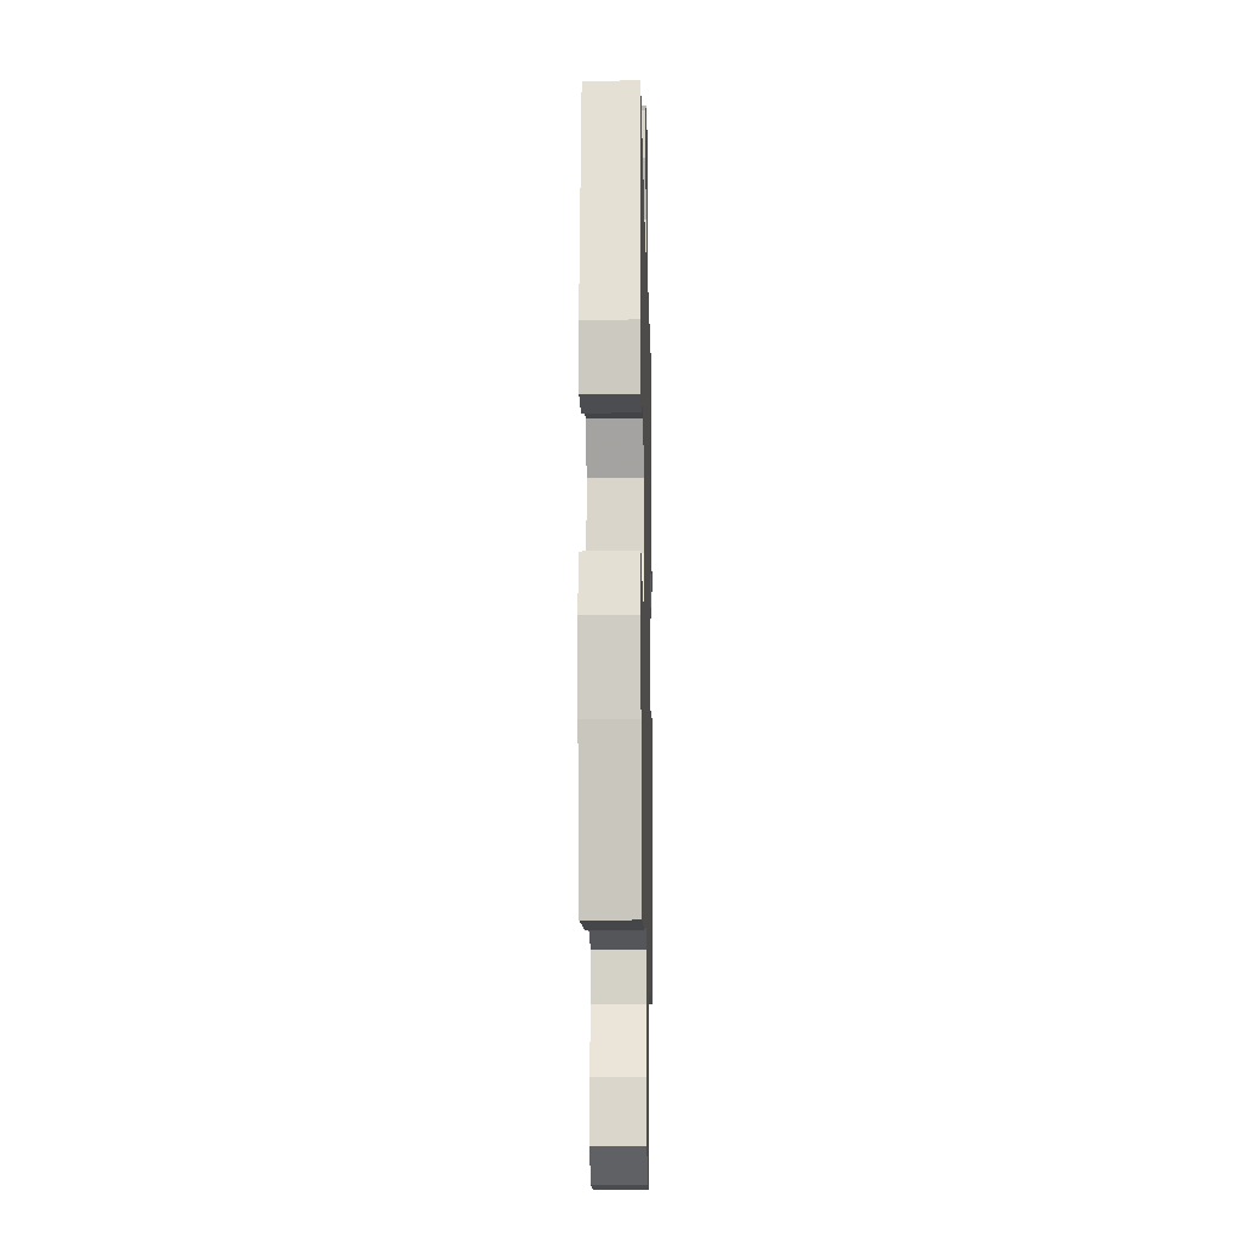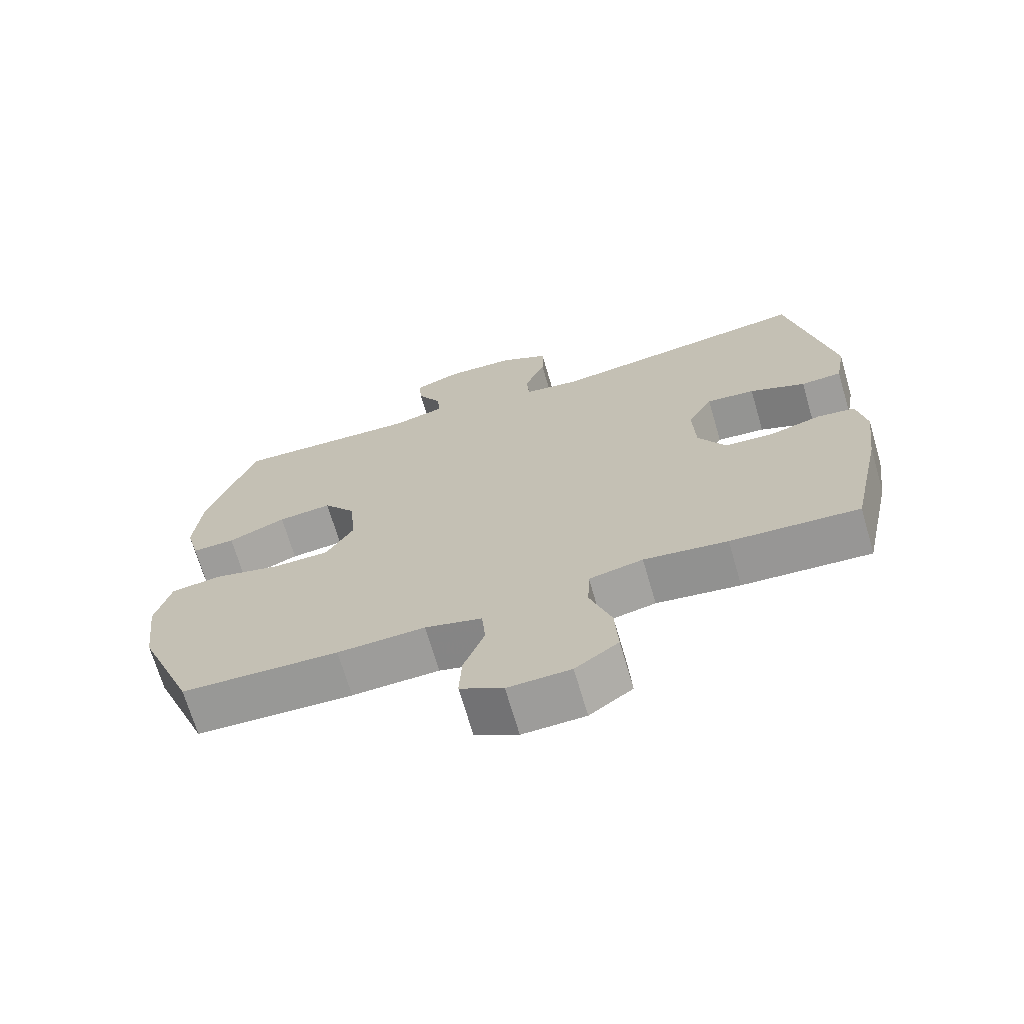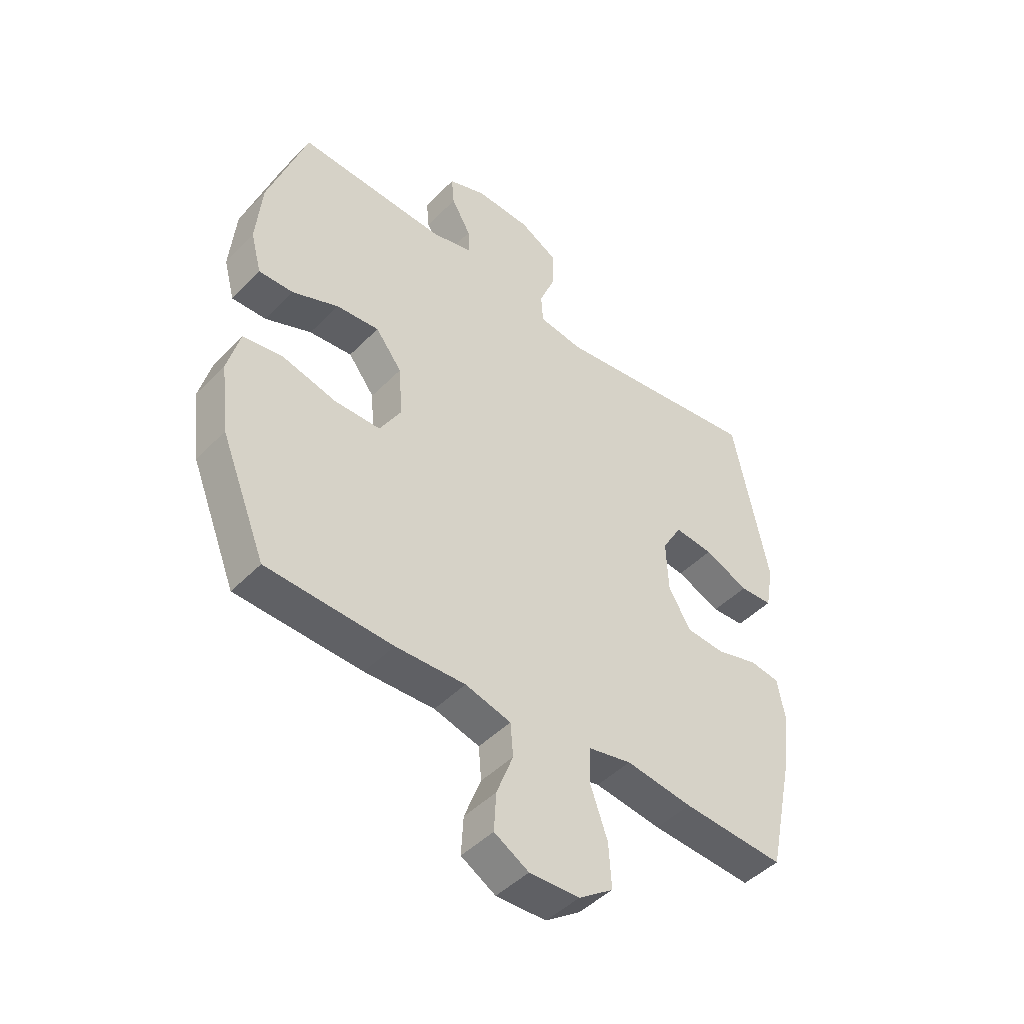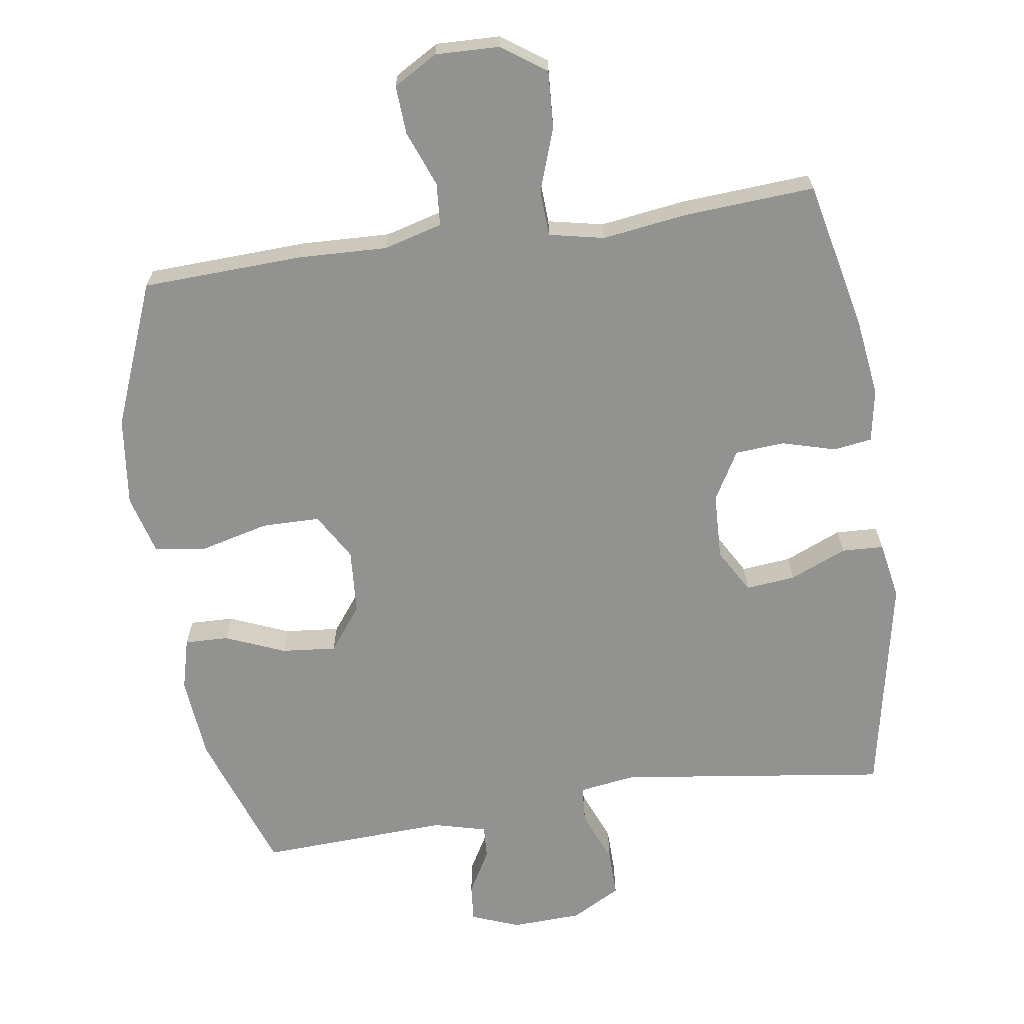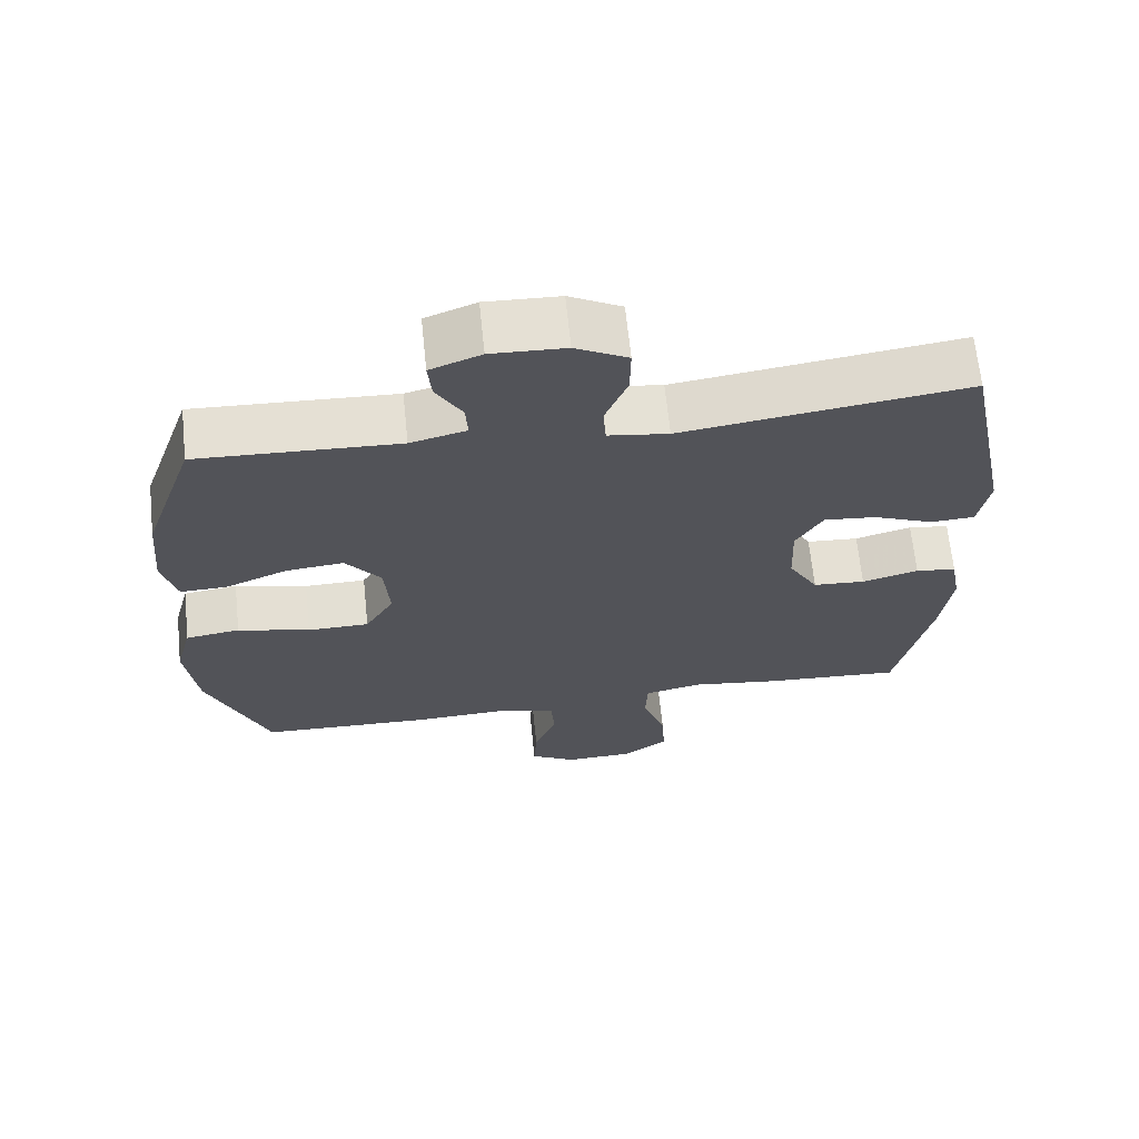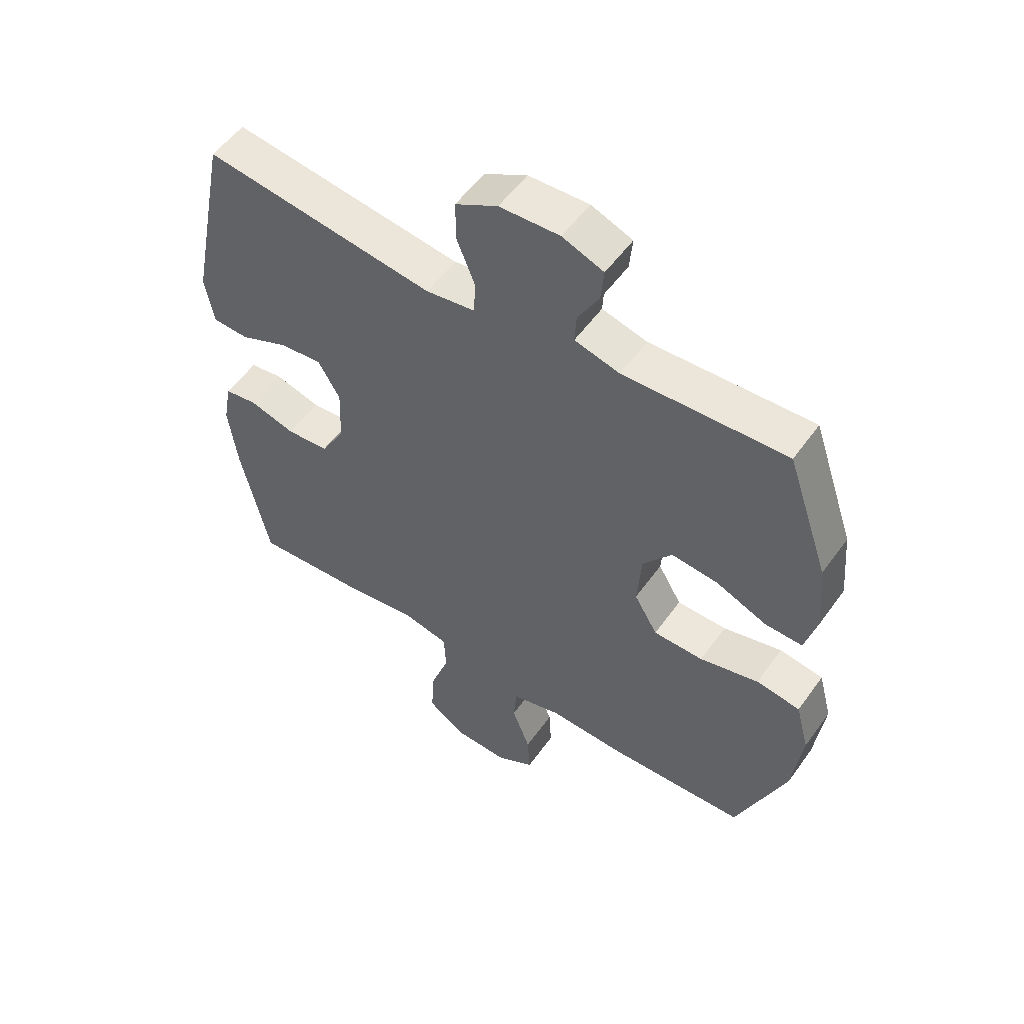
<metadata>
{"format":"obj","ext":"obj","renderer":"f3d","projection":"perspective","resolution":1024,"background":"white","views":[{"elev":-13.3,"azim":-88.7,"up":"+Z"},{"elev":-69.4,"azim":-163.7,"up":"+Z"},{"elev":-46.3,"azim":138.9,"up":"+Z"},{"elev":-66.3,"azim":-171.4,"up":"+Y"},{"elev":66.6,"azim":174.1,"up":"+Z"},{"elev":53.9,"azim":34.8,"up":"+Z"}]}
</metadata>
<code>
v -0.5 0.07 0.5
v -0.108 0.07 0.446
v -0.025 0.07 0.458
v -0.021 0.07 0.513
v -0.052 0.07 0.59
v -0.053 0.07 0.659
v 0.019 0.07 0.698
v 0.121 0.07 0.702
v 0.191 0.07 0.675
v 0.186 0.07 0.62
v 0.15 0.07 0.557
v 0.147 0.07 0.508
v 0.224 0.07 0.488
v 0.5 0.07 0.5
v 0.572 0.07 0.291
v 0.583 0.07 0.17
v 0.563 0.07 0.094
v 0.499 0.07 0.096
v 0.413 0.07 0.132
v 0.333 0.07 0.14
v 0.284 0.07 0.076
v 0.277 0.07 -0.019
v 0.317 0.07 -0.087
v 0.402 0.07 -0.088
v 0.502 0.07 -0.063
v 0.577 0.07 -0.074
v 0.6 0.07 -0.161
v 0.584 0.07 -0.291
v 0.5 0.07 -0.5
v 0.266 0.07 -0.509
v 0.136 0.07 -0.504
v 0.051 0.07 -0.527
v 0.046 0.07 -0.589
v 0.077 0.07 -0.67
v 0.081 0.07 -0.741
v 0.017 0.07 -0.778
v -0.076 0.07 -0.775
v -0.14 0.07 -0.73
v -0.135 0.07 -0.647
v -0.103 0.07 -0.555
v -0.106 0.07 -0.488
v -0.186 0.07 -0.471
v -0.31 0.07 -0.488
v -0.5 0.07 -0.5
v -0.547 0.07 -0.283
v -0.562 0.07 -0.168
v -0.548 0.07 -0.091
v -0.492 0.07 -0.083
v -0.414 0.07 -0.105
v -0.342 0.07 -0.1
v -0.301 0.07 -0.029
v -0.297 0.07 0.068
v -0.334 0.07 0.132
v -0.406 0.07 0.125
v -0.489 0.07 0.09
v -0.55 0.07 0.093
v -0.565 0.07 0.177
v -0.5 0 0.5
v -0.108 0 0.446
v -0.025 0 0.458
v -0.021 0 0.513
v -0.052 0 0.59
v -0.053 0 0.659
v 0.019 0 0.698
v 0.121 0 0.702
v 0.191 0 0.675
v 0.186 0 0.62
v 0.15 0 0.557
v 0.147 0 0.508
v 0.224 0 0.488
v 0.5 0 0.5
v 0.572 0 0.291
v 0.583 0 0.17
v 0.563 0 0.094
v 0.499 0 0.096
v 0.413 0 0.132
v 0.333 0 0.14
v 0.284 0 0.076
v 0.277 0 -0.019
v 0.317 0 -0.087
v 0.402 0 -0.088
v 0.502 0 -0.063
v 0.577 0 -0.074
v 0.6 0 -0.161
v 0.584 0 -0.291
v 0.5 0 -0.5
v 0.266 0 -0.509
v 0.136 0 -0.504
v 0.051 0 -0.527
v 0.046 0 -0.589
v 0.077 0 -0.67
v 0.081 0 -0.741
v 0.017 0 -0.778
v -0.076 0 -0.775
v -0.14 0 -0.73
v -0.135 0 -0.647
v -0.103 0 -0.555
v -0.106 0 -0.488
v -0.186 0 -0.471
v -0.31 0 -0.488
v -0.5 0 -0.5
v -0.547 0 -0.283
v -0.562 0 -0.168
v -0.548 0 -0.091
v -0.492 0 -0.083
v -0.414 0 -0.105
v -0.342 0 -0.1
v -0.301 0 -0.029
v -0.297 0 0.068
v -0.334 0 0.132
v -0.406 0 0.125
v -0.489 0 0.09
v -0.55 0 0.093
v -0.565 0 0.177
f 57 1 2
f 56 57 2
f 55 56 2
f 54 55 2
f 53 54 2 3
f 52 53 3
f 51 52 3
f 47 48 49
f 46 47 49
f 45 46 49
f 44 45 49
f 43 44 49
f 42 43 49
f 41 42 49 50
f 38 39 40
f 37 38 40
f 36 37 40
f 35 36 40
f 34 35 40
f 33 34 40
f 32 33 40 41
f 41 50 51
f 32 41 51
f 31 32 51
f 29 30 31
f 28 29 31
f 27 28 31
f 26 27 31
f 25 26 31
f 24 25 31
f 17 18 19
f 16 17 19
f 15 16 19
f 14 15 19
f 13 14 19
f 12 13 19 20
f 9 10 11
f 8 9 11
f 7 8 11
f 6 7 11
f 5 6 11
f 4 5 11
f 3 4 11 12
f 12 20 21
f 3 12 21
f 51 3 21
f 23 24 31
f 22 23 31 51
f 21 22 51
f 59 58 114
f 59 114 113
f 59 113 112
f 59 112 111
f 60 59 111 110
f 60 110 109
f 60 109 108
f 106 105 104
f 106 104 103
f 106 103 102
f 106 102 101
f 106 101 100
f 106 100 99
f 107 106 99 98
f 97 96 95
f 97 95 94
f 97 94 93
f 97 93 92
f 97 92 91
f 97 91 90
f 98 97 90 89
f 108 107 98
f 108 98 89
f 108 89 88
f 88 87 86
f 88 86 85
f 88 85 84
f 88 84 83
f 88 83 82
f 88 82 81
f 76 75 74
f 76 74 73
f 76 73 72
f 76 72 71
f 76 71 70
f 77 76 70 69
f 68 67 66
f 68 66 65
f 68 65 64
f 68 64 63
f 68 63 62
f 68 62 61
f 69 68 61 60
f 78 77 69
f 78 69 60
f 78 60 108
f 88 81 80
f 108 88 80 79
f 108 79 78
f 1 58 59 2
f 2 59 60 3
f 3 60 61 4
f 4 61 62 5
f 5 62 63 6
f 6 63 64 7
f 7 64 65 8
f 8 65 66 9
f 9 66 67 10
f 10 67 68 11
f 11 68 69 12
f 12 69 70 13
f 13 70 71 14
f 14 71 72 15
f 15 72 73 16
f 16 73 74 17
f 17 74 75 18
f 18 75 76 19
f 19 76 77 20
f 20 77 78 21
f 21 78 79 22
f 22 79 80 23
f 23 80 81 24
f 24 81 82 25
f 25 82 83 26
f 26 83 84 27
f 27 84 85 28
f 28 85 86 29
f 29 86 87 30
f 30 87 88 31
f 31 88 89 32
f 32 89 90 33
f 33 90 91 34
f 34 91 92 35
f 35 92 93 36
f 36 93 94 37
f 37 94 95 38
f 38 95 96 39
f 39 96 97 40
f 40 97 98 41
f 41 98 99 42
f 42 99 100 43
f 43 100 101 44
f 44 101 102 45
f 45 102 103 46
f 46 103 104 47
f 47 104 105 48
f 48 105 106 49
f 49 106 107 50
f 50 107 108 51
f 51 108 109 52
f 52 109 110 53
f 53 110 111 54
f 54 111 112 55
f 55 112 113 56
f 56 113 114 57
f 57 114 58 1

</code>
